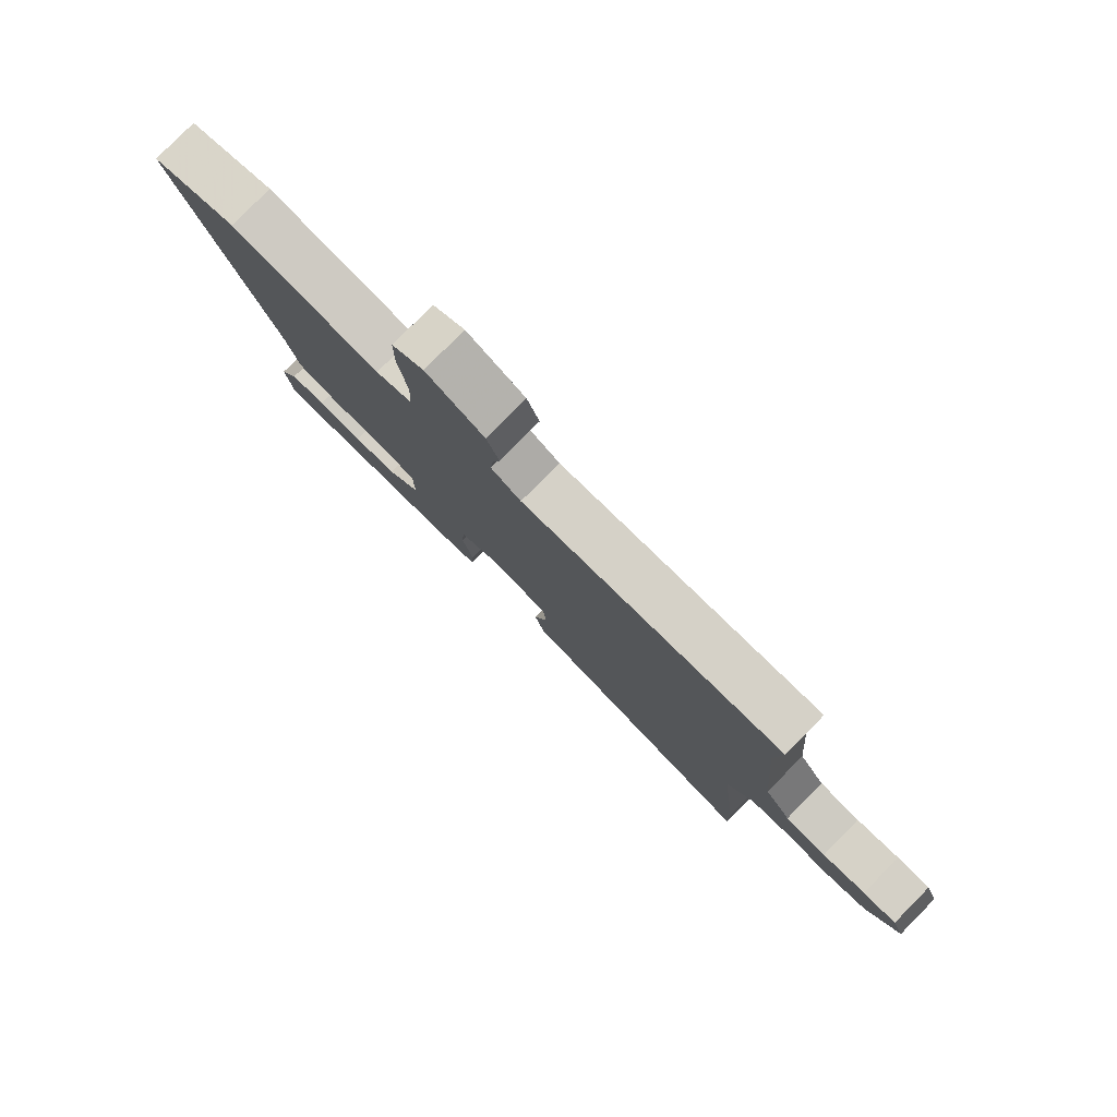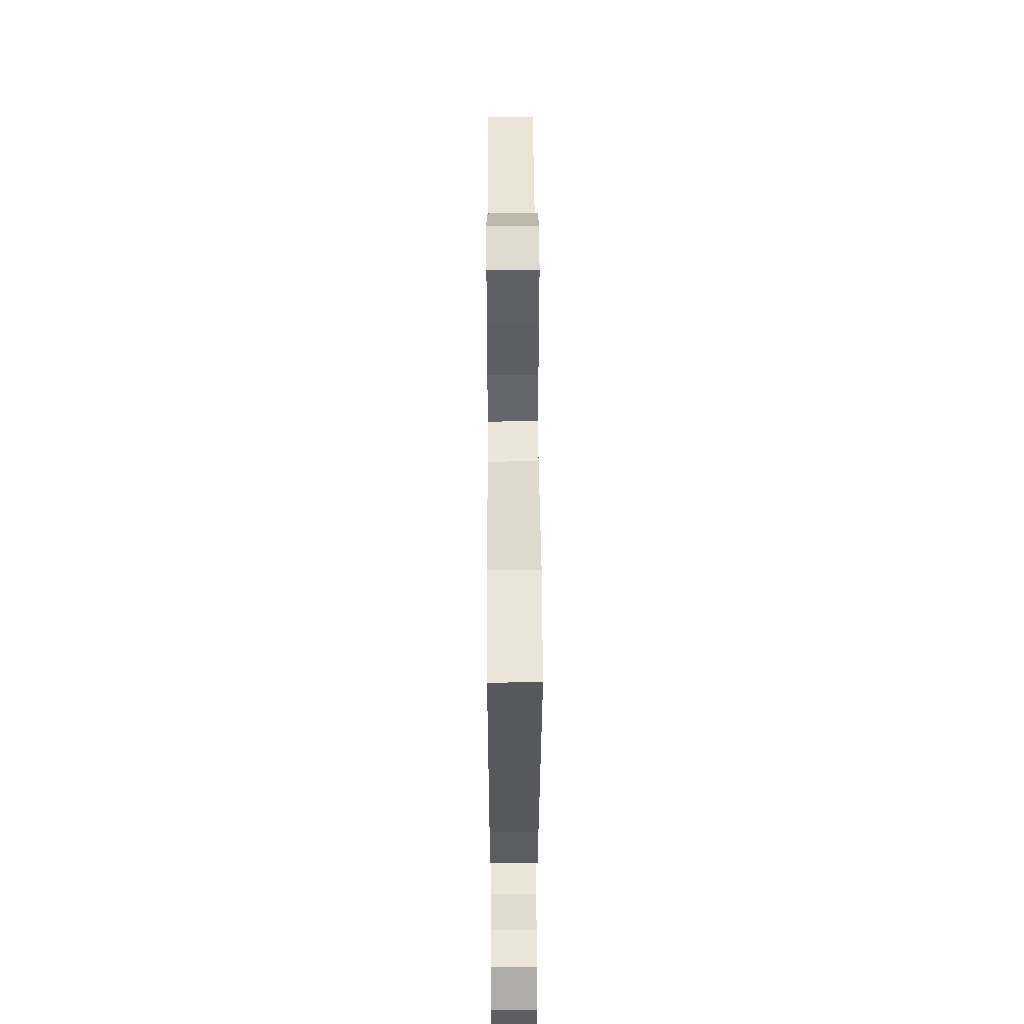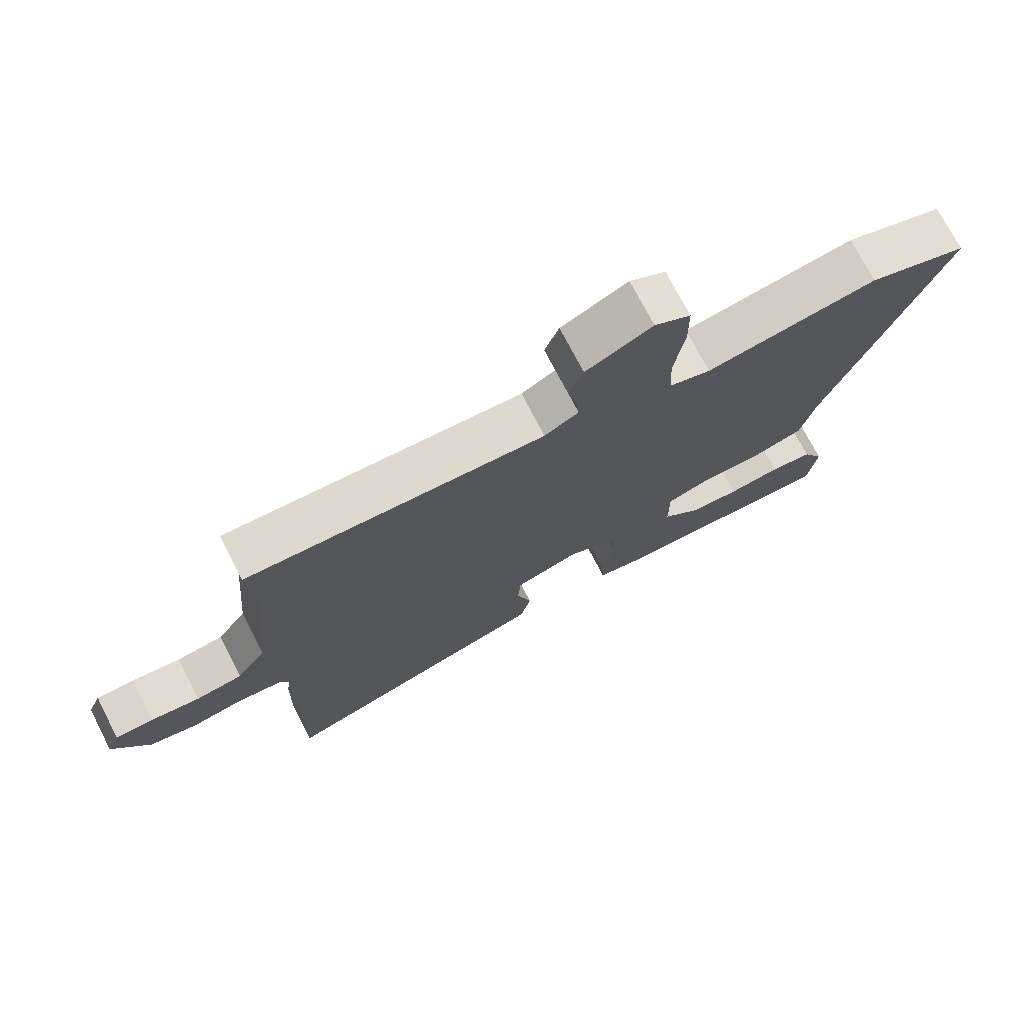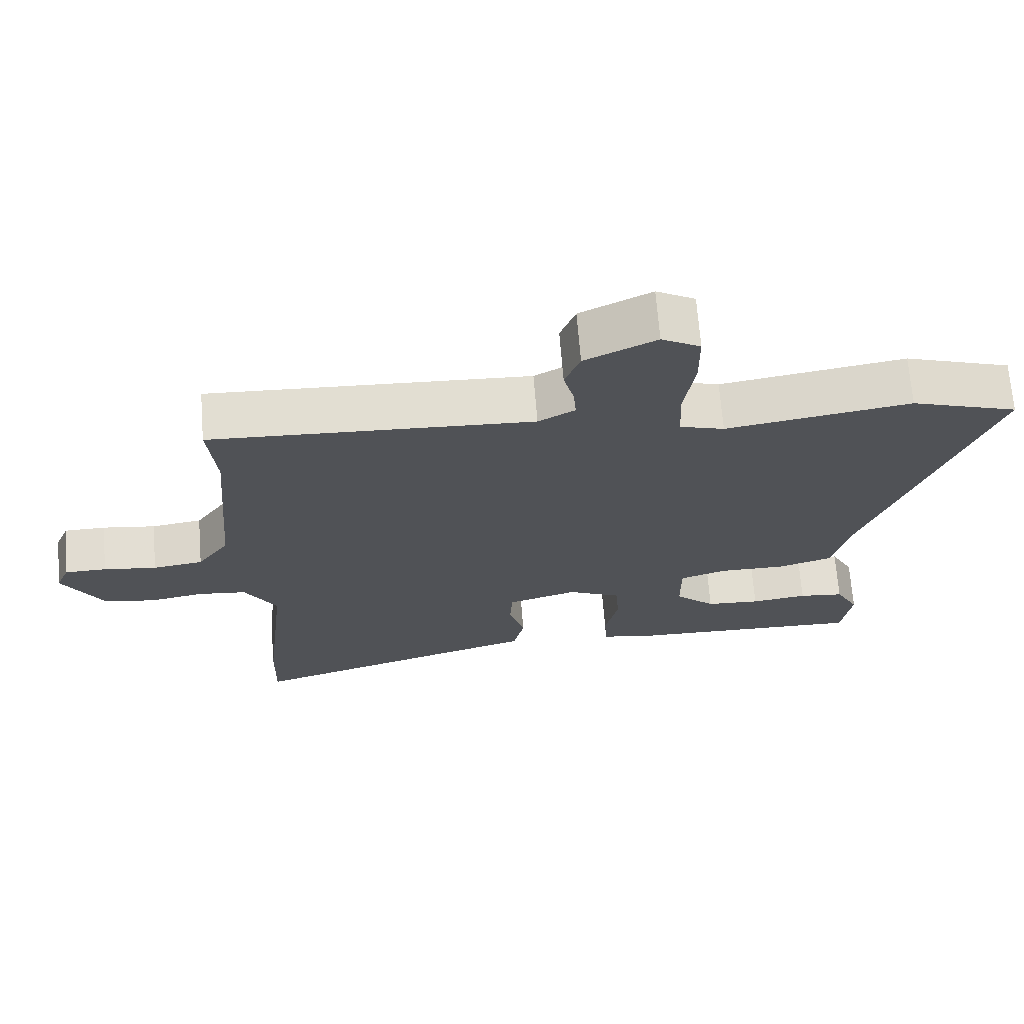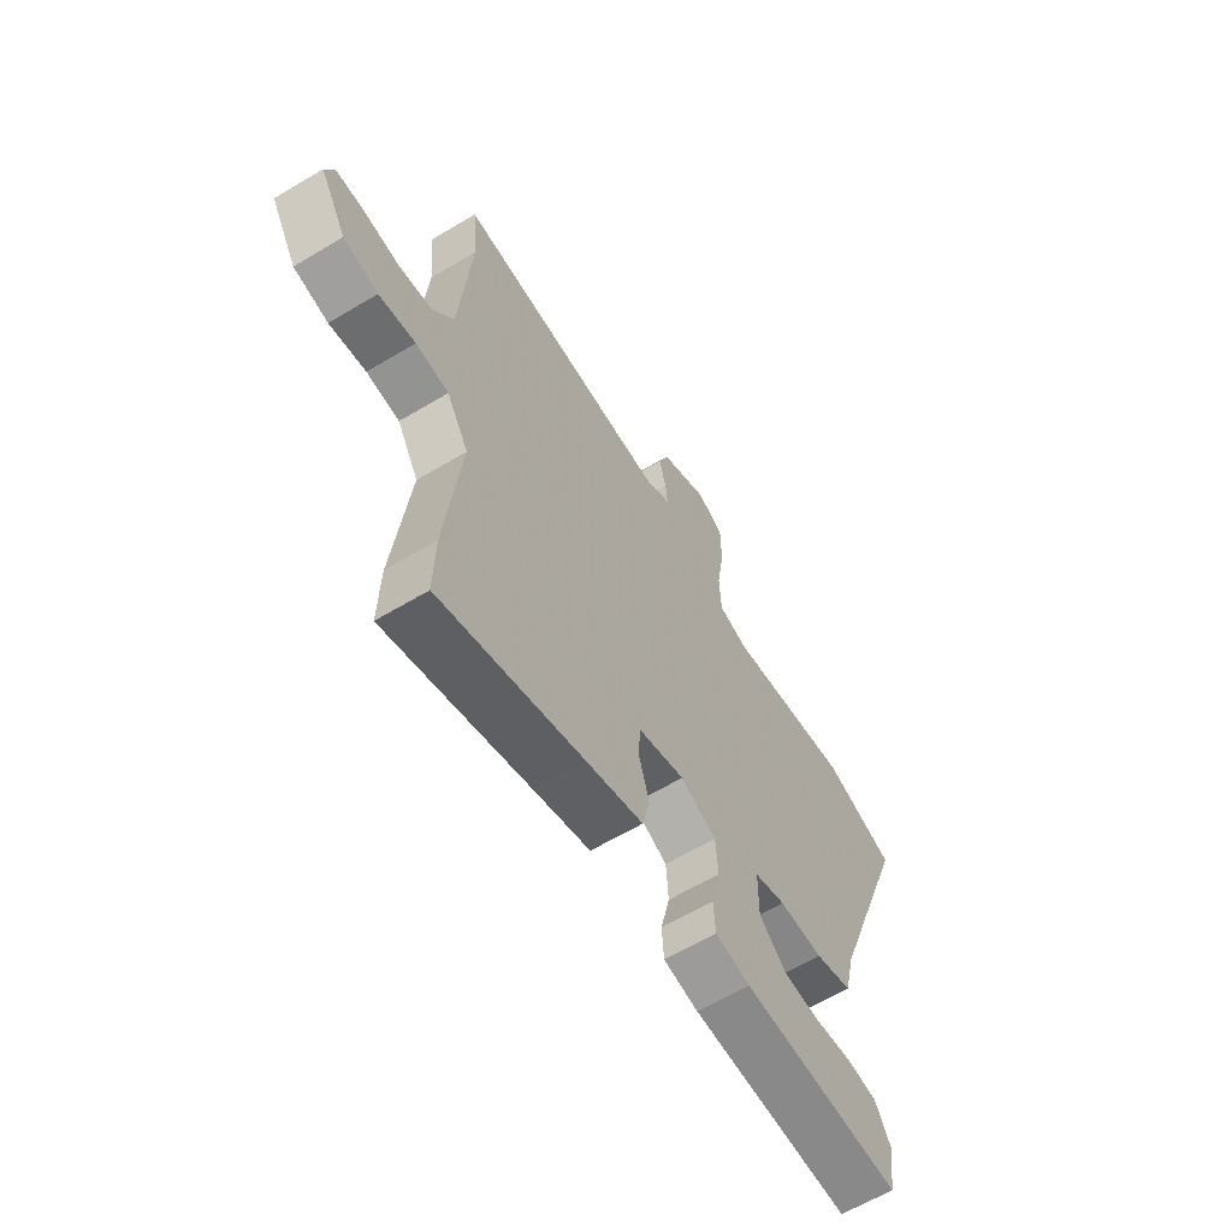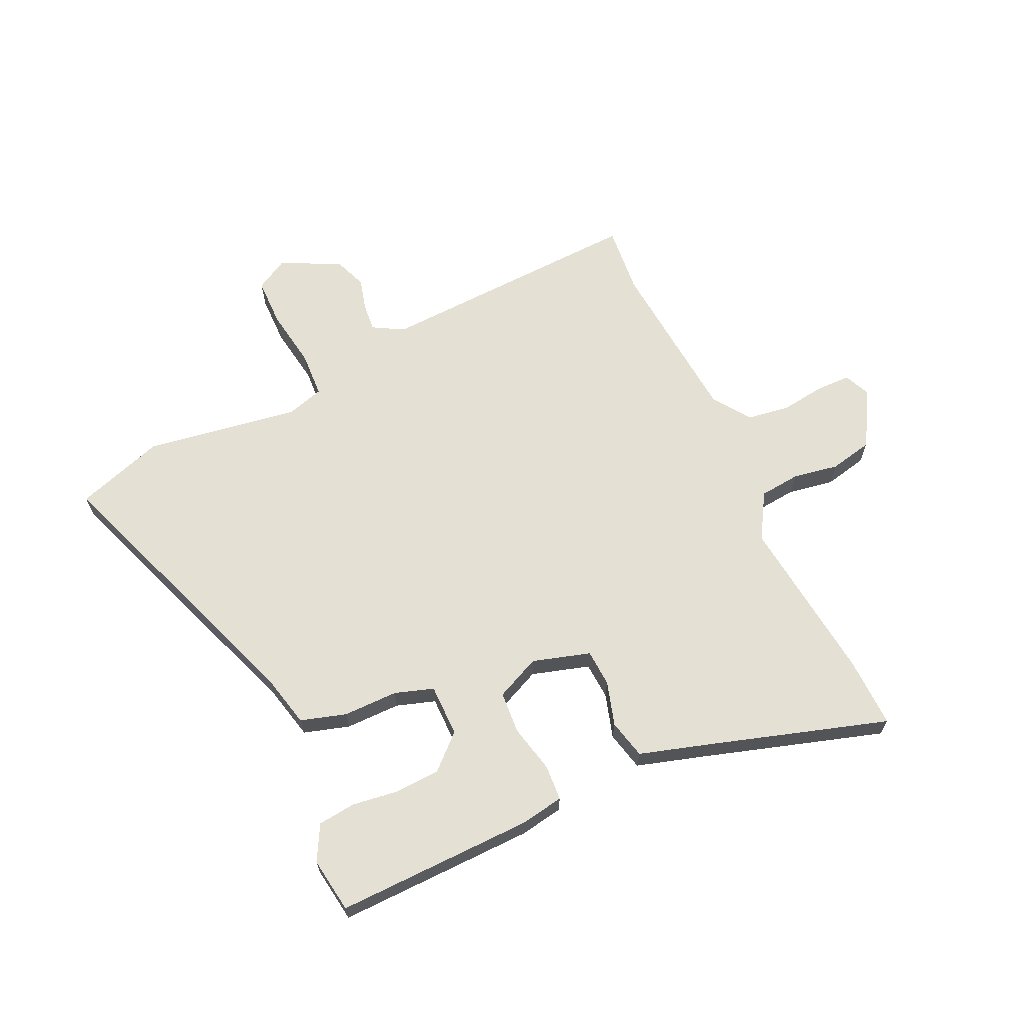
<metadata>
{"format":"obj","ext":"obj","renderer":"f3d","projection":"perspective","resolution":1024,"background":"white","views":[{"elev":80.0,"azim":-135.4,"up":"+Z"},{"elev":41.2,"azim":89.7,"up":"+Z"},{"elev":73.6,"azim":-27.3,"up":"+Z"},{"elev":68.7,"azim":-4.5,"up":"+Z"},{"elev":-62.2,"azim":-58.7,"up":"+Z"},{"elev":65.6,"azim":155.0,"up":"+Y"}]}
</metadata>
<code>
v 0.511 0.07 -0.47
v 0.167 0.07 -0.463
v 0.092 0.07 -0.45
v 0.088 0.07 -0.388
v 0.107 0.07 -0.305
v 0.102 0.07 -0.232
v 0.025 0.07 -0.197
v -0.075 0.07 -0.227
v -0.079 0.07 -0.291
v -0.056 0.07 -0.368
v -0.072 0.07 -0.436
v -0.194 0.07 -0.473
v -0.502 0.07 -0.569
v -0.499 0.07 -0.447
v -0.466 0.07 -0.157
v -0.513 0.07 -0.078
v -0.584 0.07 -0.071
v -0.663 0.07 -0.085
v -0.738 0.07 -0.069
v -0.795 0.07 0.028
v -0.775 0.07 0.074
v -0.715 0.07 0.075
v -0.638 0.07 0.065
v -0.565 0.07 0.076
v -0.519 0.07 0.141
v -0.494 0.07 0.434
v -0.505 0.07 0.554
v -0.04 0.07 0.534
v 0.013 0.07 0.564
v 0.009 0.07 0.611
v -0.006 0.07 0.668
v 0.016 0.07 0.725
v 0.119 0.07 0.775
v 0.175 0.07 0.744
v 0.176 0.07 0.659
v 0.16 0.07 0.557
v 0.164 0.07 0.478
v 0.228 0.07 0.459
v 0.495 0.07 0.502
v 0.649 0.07 0.452
v 0.473 0.07 -0.029
v 0.451 0.07 -0.123
v 0.372 0.07 -0.147
v 0.277 0.07 -0.147
v 0.21 0.07 -0.169
v 0.21 0.07 -0.26
v 0.268 0.07 -0.313
v 0.346 0.07 -0.317
v 0.427 0.07 -0.306
v 0.492 0.07 -0.313
v 0.525 0.07 -0.374
v 0.511 0 -0.47
v 0.167 0 -0.463
v 0.092 0 -0.45
v 0.088 0 -0.388
v 0.107 0 -0.305
v 0.102 0 -0.232
v 0.025 0 -0.197
v -0.075 0 -0.227
v -0.079 0 -0.291
v -0.056 0 -0.368
v -0.072 0 -0.436
v -0.194 0 -0.473
v -0.502 0 -0.569
v -0.499 0 -0.447
v -0.466 0 -0.157
v -0.513 0 -0.078
v -0.584 0 -0.071
v -0.663 0 -0.085
v -0.738 0 -0.069
v -0.795 0 0.028
v -0.775 0 0.074
v -0.715 0 0.075
v -0.638 0 0.065
v -0.565 0 0.076
v -0.519 0 0.141
v -0.494 0 0.434
v -0.505 0 0.554
v -0.04 0 0.534
v 0.013 0 0.564
v 0.009 0 0.611
v -0.006 0 0.668
v 0.016 0 0.725
v 0.119 0 0.775
v 0.175 0 0.744
v 0.176 0 0.659
v 0.16 0 0.557
v 0.164 0 0.478
v 0.228 0 0.459
v 0.495 0 0.502
v 0.649 0 0.452
v 0.473 0 -0.029
v 0.451 0 -0.123
v 0.372 0 -0.147
v 0.277 0 -0.147
v 0.21 0 -0.169
v 0.21 0 -0.26
v 0.268 0 -0.313
v 0.346 0 -0.317
v 0.427 0 -0.306
v 0.492 0 -0.313
v 0.525 0 -0.374
f 2 3 4
f 1 2 4
f 51 1 4
f 50 51 4
f 49 50 4
f 48 49 4
f 47 48 4 5
f 46 47 5 6
f 45 46 6 7
f 44 45 7
f 41 42 43 44
f 41 44 7
f 40 41 7
f 39 40 7
f 38 39 7
f 37 38 7 8
f 36 37 8
f 34 35 36
f 33 34 36
f 32 33 36
f 31 32 36
f 30 31 36
f 29 30 36
f 28 29 36 8
f 28 8 9
f 27 28 9
f 26 27 9
f 10 11 12
f 9 10 12
f 26 9 12
f 25 26 12
f 24 25 12
f 21 22 23
f 20 21 23
f 19 20 23
f 18 19 23
f 17 18 23
f 16 17 23 24
f 15 16 24 12
f 12 13 14 15
f 55 54 53
f 55 53 52
f 55 52 102
f 55 102 101
f 55 101 100
f 55 100 99
f 56 55 99 98
f 57 56 98 97
f 58 57 97 96
f 58 96 95
f 95 94 93 92
f 58 95 92
f 58 92 91
f 58 91 90
f 58 90 89
f 59 58 89 88
f 59 88 87
f 87 86 85
f 87 85 84
f 87 84 83
f 87 83 82
f 87 82 81
f 87 81 80
f 59 87 80 79
f 60 59 79
f 60 79 78
f 60 78 77
f 63 62 61
f 63 61 60
f 63 60 77
f 63 77 76
f 63 76 75
f 74 73 72
f 74 72 71
f 74 71 70
f 74 70 69
f 74 69 68
f 75 74 68 67
f 63 75 67 66
f 66 65 64 63
f 1 52 53 2
f 2 53 54 3
f 3 54 55 4
f 4 55 56 5
f 5 56 57 6
f 6 57 58 7
f 7 58 59 8
f 8 59 60 9
f 9 60 61 10
f 10 61 62 11
f 11 62 63 12
f 12 63 64 13
f 13 64 65 14
f 14 65 66 15
f 15 66 67 16
f 16 67 68 17
f 17 68 69 18
f 18 69 70 19
f 19 70 71 20
f 20 71 72 21
f 21 72 73 22
f 22 73 74 23
f 23 74 75 24
f 24 75 76 25
f 25 76 77 26
f 26 77 78 27
f 27 78 79 28
f 28 79 80 29
f 29 80 81 30
f 30 81 82 31
f 31 82 83 32
f 32 83 84 33
f 33 84 85 34
f 34 85 86 35
f 35 86 87 36
f 36 87 88 37
f 37 88 89 38
f 38 89 90 39
f 39 90 91 40
f 40 91 92 41
f 41 92 93 42
f 42 93 94 43
f 43 94 95 44
f 44 95 96 45
f 45 96 97 46
f 46 97 98 47
f 47 98 99 48
f 48 99 100 49
f 49 100 101 50
f 50 101 102 51
f 51 102 52 1

</code>
